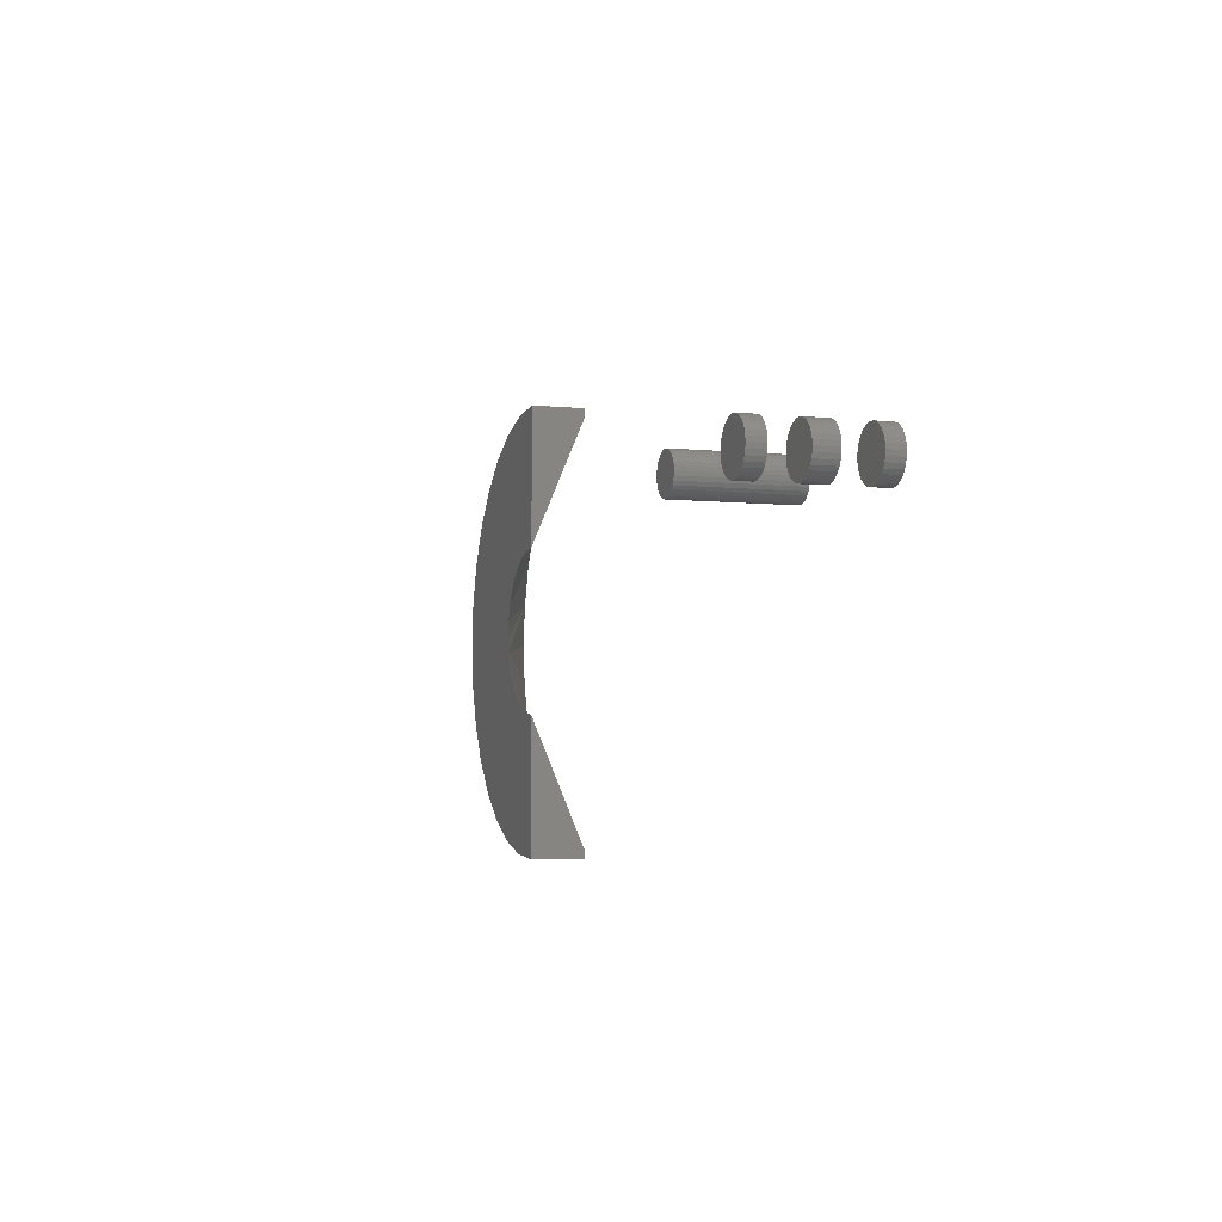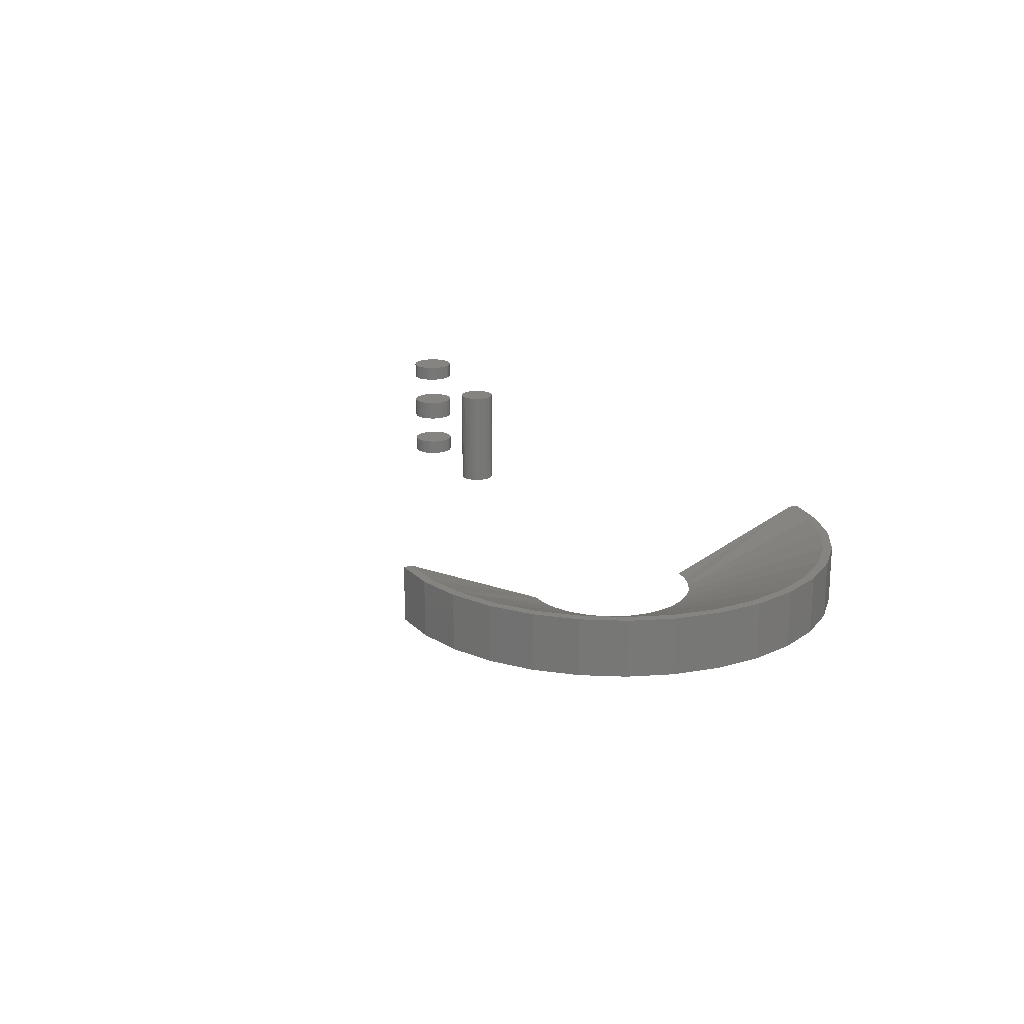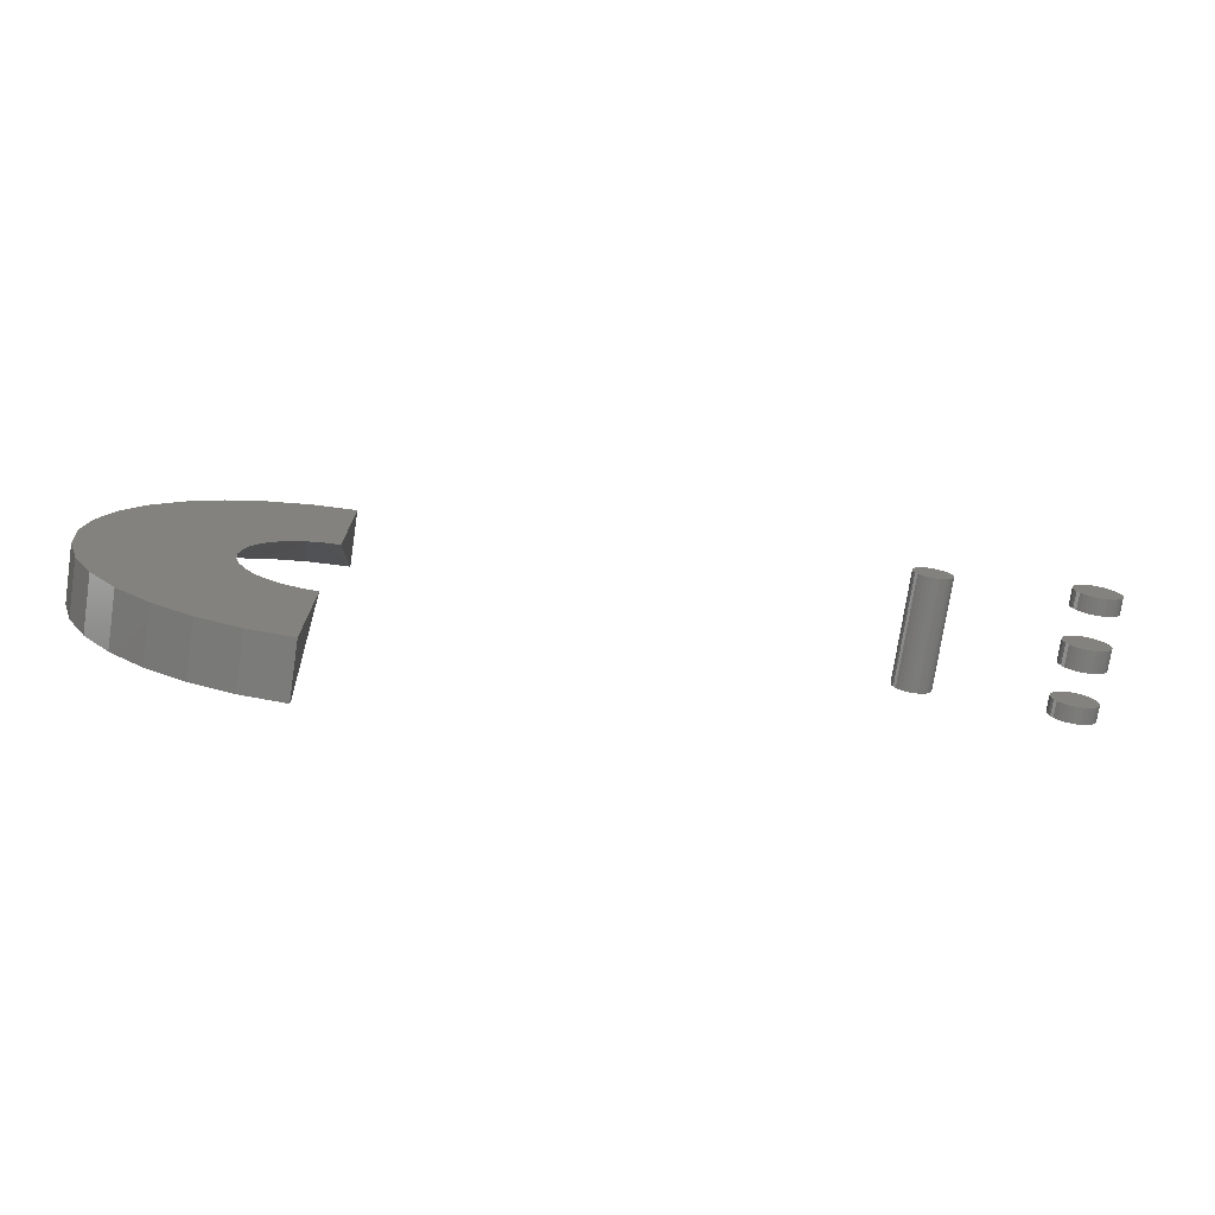
<metadata>
{"format":"stl","ext":"stl","renderer":"f3d","projection":"perspective","resolution":1024,"background":"white","views":[{"elev":-4.7,"azim":-108.5,"up":"+Y"},{"elev":19.5,"azim":66.2,"up":"+Z"},{"elev":-74.6,"azim":171.4,"up":"+Y"}]}
</metadata>
<code>
# stl→obj: 324 verts, 628 faces
v 0.4375 0.3203 0.07812
v 0.4375 0.308 0.07812
v 0.4992 0.3142 0.07812
v 0.4968 0.3021 0.07812
v 0.5586 0.2962 0.07812
v 0.5539 0.2848 0.07812
v 0.6133 0.267 0.07812
v 0.6064 0.2567 0.07812
v 0.6612 0.2276 0.07812
v 0.6525 0.2189 0.07812
v 0.7006 0.1797 0.07812
v 0.6903 0.1728 0.07812
v 0.7298 0.125 0.07812
v 0.7184 0.1203 0.07812
v 0.7478 0.06563 0.07812
v 0.7357 0.06323 0.07812
v 0.7539 0.003906 0.07812
v 0.7416 0.003906 0.07812
v 0.7478 -0.05782 0.07812
v 0.7357 -0.05541 0.07812
v 0.7298 -0.1172 0.07812
v 0.7184 -0.1125 0.07812
v 0.7006 -0.1719 0.07812
v 0.6903 -0.165 0.07812
v 0.6612 -0.2198 0.07812
v 0.6525 -0.2111 0.07812
v 0.6133 -0.2592 0.07812
v 0.6064 -0.2489 0.07812
v 0.5586 -0.2884 0.07812
v 0.5539 -0.277 0.07812
v 0.4968 -0.2943 0.07812
v 0.4375 -0.3002 0.07812
v 0.4375 -0.3125 0.07812
v 0.4992 -0.3064 0.07812
v 0.4375 -0.3125 0
v 0.4375 -0.1127 0
v 0.4375 0.3203 0
v 0.4375 0.1205 0
v 0.5199 0.08633 0
v 0.5023 0.1008 0
v 0.7478 0.06563 0
v 0.5518 0.02665 0
v 0.5452 0.04852 0
v 0.7539 0.003906 0
v 0.5452 -0.0407 0
v 0.5518 -0.01884 0
v 0.7478 -0.05782 0
v 0.5344 -0.06086 0
v 0.4992 0.3142 0
v 0.5586 0.2962 0
v 0.6133 0.267 0
v 0.6612 0.2276 0
v 0.7006 0.1797 0
v 0.7298 0.125 0
v 0.4602 0.1182 0
v 0.4821 0.1116 0
v 0.7298 -0.1172 0
v 0.4602 -0.1104 0
v 0.4821 -0.1038 0
v 0.5023 -0.09302 0
v 0.5199 -0.07852 0
v 0.7006 -0.1719 0
v 0.6612 -0.2198 0
v 0.6133 -0.2592 0
v 0.5586 -0.2884 0
v 0.4992 -0.3064 0
v 0.5344 0.06867 0
v 0.5541 0.003906 0
v -0.3384 0.1418 -0.07812
v -0.3333 0.1434 -0.07812
v -0.328 0.1439 -0.07812
v -0.3226 0.1434 -0.07812
v -0.3175 0.1418 -0.07812
v -0.3432 0.1393 -0.07812
v -0.3127 0.1393 -0.07812
v -0.3473 0.1359 -0.07812
v -0.3086 0.1359 -0.07812
v -0.3507 0.1317 -0.07812
v -0.3052 0.1317 -0.07812
v -0.3533 0.127 -0.07812
v -0.3027 0.127 -0.07812
v -0.3548 0.1219 -0.07812
v -0.3011 0.1219 -0.07812
v -0.3027 0.106 -0.07812
v -0.3533 0.106 -0.07812
v -0.3011 0.1112 -0.07812
v -0.3507 0.1013 -0.07812
v -0.3052 0.1013 -0.07812
v -0.3473 0.09717 -0.07812
v -0.3086 0.09717 -0.07812
v -0.3432 0.09376 -0.07812
v -0.3127 0.09376 -0.07812
v -0.3384 0.09123 -0.07812
v -0.3175 0.09123 -0.07812
v -0.3333 0.08967 -0.07812
v -0.328 0.08914 -0.07812
v -0.3226 0.08967 -0.07812
v -0.3548 0.1112 -0.07812
v -0.3553 0.1165 -0.07812
v -0.3006 0.1165 -0.07812
v -0.328 0.1439 0.07812
v -0.3333 0.1434 0.07812
v -0.3384 0.1418 0.07812
v -0.3226 0.1434 0.07812
v -0.3175 0.1418 0.07812
v -0.3432 0.1393 0.07812
v -0.3127 0.1393 0.07812
v -0.3473 0.1359 0.07812
v -0.3086 0.1359 0.07812
v -0.3507 0.1317 0.07812
v -0.3052 0.1317 0.07812
v -0.3533 0.127 0.07812
v -0.3027 0.127 0.07812
v -0.3548 0.1219 0.07812
v -0.3011 0.1219 0.07812
v -0.3011 0.1112 0.07812
v -0.3533 0.106 0.07812
v -0.3027 0.106 0.07812
v -0.3507 0.1013 0.07812
v -0.3052 0.1013 0.07812
v -0.3473 0.09717 0.07812
v -0.3086 0.09717 0.07812
v -0.3432 0.09376 0.07812
v -0.3127 0.09376 0.07812
v -0.3384 0.09123 0.07812
v -0.3175 0.09123 0.07812
v -0.3333 0.08967 0.07812
v -0.328 0.08914 0.07812
v -0.3226 0.08967 0.07812
v -0.3006 0.1165 0.07812
v -0.3553 0.1165 0.07812
v -0.3548 0.1112 0.07812
v -0.5568 0.1446 -0.01562
v -0.5506 0.1465 -0.01562
v -0.5441 0.1471 -0.01562
v -0.5376 0.1465 -0.01562
v -0.5313 0.1446 -0.01562
v -0.5626 0.1415 -0.01562
v -0.5256 0.1415 -0.01562
v -0.5676 0.1374 -0.01562
v -0.5205 0.1374 -0.01562
v -0.5718 0.1323 -0.01562
v -0.5164 0.1323 -0.01562
v -0.5748 0.1266 -0.01562
v -0.5133 0.1266 -0.01562
v -0.5767 0.1203 -0.01562
v -0.5114 0.1203 -0.01562
v -0.5133 0.1011 -0.01562
v -0.5748 0.1011 -0.01562
v -0.5114 0.1073 -0.01562
v -0.5718 0.09531 -0.01562
v -0.5164 0.09531 -0.01562
v -0.5676 0.09026 -0.01562
v -0.5205 0.09026 -0.01562
v -0.5626 0.08612 -0.01562
v -0.5256 0.08612 -0.01562
v -0.5568 0.08305 -0.01562
v -0.5313 0.08305 -0.01562
v -0.5506 0.08115 -0.01562
v -0.5441 0.08051 -0.01562
v -0.5376 0.08115 -0.01562
v -0.5767 0.1073 -0.01562
v -0.5774 0.1138 -0.01562
v -0.5108 0.1138 -0.01562
v -0.5441 0.1471 0.01562
v -0.5506 0.1465 0.01562
v -0.5568 0.1446 0.01562
v -0.5376 0.1465 0.01562
v -0.5313 0.1446 0.01562
v -0.5626 0.1415 0.01562
v -0.5256 0.1415 0.01562
v -0.5676 0.1374 0.01562
v -0.5205 0.1374 0.01562
v -0.5718 0.1323 0.01562
v -0.5164 0.1323 0.01562
v -0.5748 0.1266 0.01562
v -0.5133 0.1266 0.01562
v -0.5767 0.1203 0.01562
v -0.5114 0.1203 0.01562
v -0.5114 0.1073 0.01562
v -0.5748 0.1011 0.01562
v -0.5133 0.1011 0.01562
v -0.5718 0.09531 0.01562
v -0.5164 0.09531 0.01562
v -0.5676 0.09026 0.01562
v -0.5205 0.09026 0.01562
v -0.5626 0.08612 0.01562
v -0.5256 0.08612 0.01562
v -0.5568 0.08305 0.01562
v -0.5313 0.08305 0.01562
v -0.5506 0.08115 0.01562
v -0.5441 0.08051 0.01562
v -0.5376 0.08115 0.01562
v -0.5108 0.1138 0.01562
v -0.5774 0.1138 0.01562
v -0.5767 0.1073 0.01562
v -0.5441 0.1471 -0.0625
v -0.5506 0.1465 -0.0625
v -0.5568 0.1446 -0.0625
v -0.5376 0.1465 -0.0625
v -0.5313 0.1446 -0.0625
v -0.5626 0.1415 -0.0625
v -0.5256 0.1415 -0.0625
v -0.5676 0.1374 -0.0625
v -0.5205 0.1374 -0.0625
v -0.5718 0.1323 -0.0625
v -0.5164 0.1323 -0.0625
v -0.5748 0.1266 -0.0625
v -0.5133 0.1266 -0.0625
v -0.5767 0.1203 -0.0625
v -0.5114 0.1203 -0.0625
v -0.5114 0.1073 -0.0625
v -0.5748 0.1011 -0.0625
v -0.5133 0.1011 -0.0625
v -0.5718 0.09531 -0.0625
v -0.5164 0.09531 -0.0625
v -0.5676 0.09026 -0.0625
v -0.5205 0.09026 -0.0625
v -0.5626 0.08612 -0.0625
v -0.5256 0.08612 -0.0625
v -0.5568 0.08305 -0.0625
v -0.5313 0.08305 -0.0625
v -0.5506 0.08115 -0.0625
v -0.5441 0.08051 -0.0625
v -0.5376 0.08115 -0.0625
v -0.5108 0.1138 -0.0625
v -0.5774 0.1138 -0.0625
v -0.5767 0.1073 -0.0625
v -0.5108 0.1138 -0.08594
v -0.5114 0.1073 -0.08594
v -0.5133 0.1011 -0.08594
v -0.5164 0.09531 -0.08594
v -0.5205 0.09026 -0.08594
v -0.5256 0.08612 -0.08594
v -0.5313 0.08305 -0.08594
v -0.5376 0.08115 -0.08594
v -0.5441 0.08051 -0.08594
v -0.5506 0.08115 -0.08594
v -0.5568 0.08305 -0.08594
v -0.5626 0.08612 -0.08594
v -0.5676 0.09026 -0.08594
v -0.5718 0.09531 -0.08594
v -0.5748 0.1011 -0.08594
v -0.5767 0.1073 -0.08594
v -0.5774 0.1138 -0.08594
v -0.5767 0.1203 -0.08594
v -0.5748 0.1266 -0.08594
v -0.5718 0.1323 -0.08594
v -0.5676 0.1374 -0.08594
v -0.5626 0.1415 -0.08594
v -0.5568 0.1446 -0.08594
v -0.5506 0.1465 -0.08594
v -0.5441 0.1471 -0.08594
v -0.5376 0.1465 -0.08594
v -0.5313 0.1446 -0.08594
v -0.5256 0.1415 -0.08594
v -0.5205 0.1374 -0.08594
v -0.5164 0.1323 -0.08594
v -0.5133 0.1266 -0.08594
v -0.5114 0.1203 -0.08594
v -0.5774 0.1138 0.0625
v -0.5774 0.1138 0.08594
v -0.5767 0.1203 0.0625
v -0.5767 0.1203 0.08594
v -0.5748 0.1266 0.0625
v -0.5748 0.1266 0.08594
v -0.5718 0.1323 0.0625
v -0.5718 0.1323 0.08594
v -0.5676 0.1374 0.0625
v -0.5676 0.1374 0.08594
v -0.5626 0.1415 0.0625
v -0.5626 0.1415 0.08594
v -0.5568 0.1446 0.0625
v -0.5568 0.1446 0.08594
v -0.5506 0.1465 0.0625
v -0.5506 0.1465 0.08594
v -0.5441 0.1471 0.0625
v -0.5441 0.1471 0.08594
v -0.5376 0.1465 0.0625
v -0.5376 0.1465 0.08594
v -0.5313 0.1446 0.0625
v -0.5313 0.1446 0.08594
v -0.5256 0.1415 0.0625
v -0.5256 0.1415 0.08594
v -0.5205 0.1374 0.0625
v -0.5205 0.1374 0.08594
v -0.5164 0.1323 0.0625
v -0.5164 0.1323 0.08594
v -0.5133 0.1266 0.0625
v -0.5133 0.1266 0.08594
v -0.5114 0.1203 0.0625
v -0.5114 0.1203 0.08594
v -0.5108 0.1138 0.0625
v -0.5108 0.1138 0.08594
v -0.5114 0.1073 0.0625
v -0.5114 0.1073 0.08594
v -0.5133 0.1011 0.0625
v -0.5133 0.1011 0.08594
v -0.5164 0.09531 0.0625
v -0.5164 0.09531 0.08594
v -0.5205 0.09026 0.0625
v -0.5205 0.09026 0.08594
v -0.5256 0.08612 0.0625
v -0.5256 0.08612 0.08594
v -0.5313 0.08305 0.0625
v -0.5313 0.08305 0.08594
v -0.5376 0.08115 0.0625
v -0.5376 0.08115 0.08594
v -0.5441 0.08051 0.0625
v -0.5441 0.08051 0.08594
v -0.5506 0.08115 0.0625
v -0.5506 0.08115 0.08594
v -0.5568 0.08305 0.0625
v -0.5568 0.08305 0.08594
v -0.5626 0.08612 0.0625
v -0.5626 0.08612 0.08594
v -0.5676 0.09026 0.0625
v -0.5676 0.09026 0.08594
v -0.5718 0.09531 0.0625
v -0.5718 0.09531 0.08594
v -0.5748 0.1011 0.0625
v -0.5748 0.1011 0.08594
v -0.5767 0.1073 0.0625
v -0.5767 0.1073 0.08594
f 1 2 3
f 3 2 4
f 3 4 5
f 5 4 6
f 5 6 7
f 7 6 8
f 7 8 9
f 9 8 10
f 9 10 11
f 11 10 12
f 11 12 13
f 13 12 14
f 13 14 15
f 15 14 16
f 15 16 17
f 17 16 18
f 17 18 19
f 19 18 20
f 19 20 21
f 21 20 22
f 21 22 23
f 23 22 24
f 23 24 25
f 25 24 26
f 25 26 27
f 27 26 28
f 27 28 29
f 29 28 30
f 29 30 31
f 32 33 31
f 31 33 34
f 31 34 29
f 35 32 36
f 35 33 32
f 1 37 2
f 2 37 38
f 39 40 41
f 42 43 44
f 45 46 47
f 47 48 45
f 38 37 49
f 38 49 50
f 38 50 51
f 38 51 52
f 38 52 53
f 38 53 54
f 38 54 55
f 54 41 40
f 54 40 56
f 54 56 55
f 57 36 58
f 57 58 59
f 57 59 60
f 57 60 61
f 57 61 48
f 57 48 47
f 36 57 62
f 36 62 63
f 36 63 64
f 36 64 65
f 36 65 66
f 36 66 35
f 39 41 67
f 67 41 44
f 67 44 43
f 42 44 68
f 68 44 47
f 68 47 46
f 58 30 59
f 60 26 61
f 18 16 46
f 48 22 45
f 68 16 42
f 68 46 16
f 43 12 67
f 39 8 40
f 2 38 55
f 2 55 56
f 2 56 4
f 36 32 31
f 36 31 30
f 36 30 58
f 26 60 28
f 28 60 59
f 28 59 30
f 22 48 24
f 24 48 61
f 24 61 26
f 18 46 20
f 20 46 45
f 20 45 22
f 12 43 14
f 14 43 42
f 14 42 16
f 8 39 10
f 10 39 67
f 10 67 12
f 4 56 6
f 6 56 40
f 6 40 8
f 37 1 49
f 49 1 3
f 49 3 50
f 50 3 5
f 50 5 51
f 51 5 7
f 51 7 52
f 52 7 9
f 52 9 53
f 53 9 11
f 53 11 54
f 54 11 13
f 54 13 41
f 41 13 15
f 41 15 44
f 44 15 17
f 44 17 47
f 47 17 19
f 47 19 57
f 57 19 21
f 57 21 62
f 62 21 23
f 62 23 63
f 63 23 25
f 63 25 64
f 64 25 27
f 64 27 65
f 65 27 29
f 65 29 66
f 66 29 34
f 66 34 35
f 35 34 33
f 69 70 71
f 69 71 72
f 73 69 72
f 74 69 73
f 75 74 73
f 76 74 75
f 77 76 75
f 78 76 77
f 79 78 77
f 80 78 79
f 81 80 79
f 82 80 81
f 83 82 81
f 84 85 86
f 87 85 84
f 88 87 84
f 89 87 88
f 90 89 88
f 91 89 90
f 92 91 90
f 93 91 92
f 94 93 92
f 95 93 94
f 96 95 94
f 97 96 94
f 85 98 86
f 86 98 99
f 86 99 100
f 100 99 82
f 100 82 83
f 101 102 103
f 104 101 103
f 104 103 105
f 105 103 106
f 105 106 107
f 107 106 108
f 107 108 109
f 109 108 110
f 109 110 111
f 111 110 112
f 111 112 113
f 113 112 114
f 113 114 115
f 116 117 118
f 118 117 119
f 118 119 120
f 120 119 121
f 120 121 122
f 122 121 123
f 122 123 124
f 124 123 125
f 124 125 126
f 126 125 127
f 126 127 128
f 126 128 129
f 115 114 130
f 130 114 131
f 130 131 116
f 116 131 132
f 116 132 117
f 100 130 86
f 86 130 116
f 86 116 84
f 84 116 118
f 84 118 88
f 88 118 120
f 88 120 90
f 90 120 122
f 90 122 92
f 92 122 124
f 92 124 94
f 94 124 126
f 94 126 97
f 97 126 129
f 97 129 96
f 96 129 128
f 96 128 95
f 95 128 127
f 95 127 93
f 93 127 125
f 93 125 91
f 91 125 123
f 91 123 89
f 89 123 121
f 89 121 87
f 87 121 119
f 87 119 85
f 85 119 117
f 85 117 98
f 98 117 132
f 98 132 99
f 99 132 131
f 99 131 82
f 82 131 114
f 82 114 80
f 80 114 112
f 80 112 78
f 78 112 110
f 78 110 76
f 76 110 108
f 76 108 74
f 74 108 106
f 74 106 69
f 69 106 103
f 69 103 70
f 70 103 102
f 70 102 71
f 71 102 101
f 71 101 72
f 72 101 104
f 72 104 73
f 73 104 105
f 73 105 75
f 75 105 107
f 75 107 77
f 77 107 109
f 77 109 79
f 79 109 111
f 79 111 81
f 81 111 113
f 81 113 83
f 83 113 115
f 83 115 100
f 100 115 130
f 133 134 135
f 133 135 136
f 137 133 136
f 138 133 137
f 139 138 137
f 140 138 139
f 141 140 139
f 142 140 141
f 143 142 141
f 144 142 143
f 145 144 143
f 146 144 145
f 147 146 145
f 148 149 150
f 151 149 148
f 152 151 148
f 153 151 152
f 154 153 152
f 155 153 154
f 156 155 154
f 157 155 156
f 158 157 156
f 159 157 158
f 160 159 158
f 161 160 158
f 149 162 150
f 150 162 163
f 150 163 164
f 164 163 146
f 164 146 147
f 165 166 167
f 168 165 167
f 168 167 169
f 169 167 170
f 169 170 171
f 171 170 172
f 171 172 173
f 173 172 174
f 173 174 175
f 175 174 176
f 175 176 177
f 177 176 178
f 177 178 179
f 180 181 182
f 182 181 183
f 182 183 184
f 184 183 185
f 184 185 186
f 186 185 187
f 186 187 188
f 188 187 189
f 188 189 190
f 190 189 191
f 190 191 192
f 190 192 193
f 179 178 194
f 194 178 195
f 194 195 180
f 180 195 196
f 180 196 181
f 163 195 146
f 146 195 178
f 146 178 144
f 144 178 176
f 144 176 142
f 142 176 174
f 142 174 140
f 140 174 172
f 140 172 138
f 138 172 170
f 138 170 133
f 133 170 167
f 133 167 134
f 134 167 166
f 134 166 135
f 135 166 165
f 135 165 136
f 136 165 168
f 136 168 137
f 137 168 169
f 137 169 139
f 139 169 171
f 139 171 141
f 141 171 173
f 141 173 143
f 143 173 175
f 143 175 145
f 145 175 177
f 145 177 147
f 147 177 179
f 147 179 164
f 164 179 194
f 164 194 150
f 150 194 180
f 150 180 148
f 148 180 182
f 148 182 152
f 152 182 184
f 152 184 154
f 154 184 186
f 154 186 156
f 156 186 188
f 156 188 158
f 158 188 190
f 158 190 161
f 161 190 193
f 161 193 160
f 160 193 192
f 160 192 159
f 159 192 191
f 159 191 157
f 157 191 189
f 157 189 155
f 155 189 187
f 155 187 153
f 153 187 185
f 153 185 151
f 151 185 183
f 151 183 149
f 149 183 181
f 149 181 162
f 162 181 196
f 162 196 163
f 163 196 195
f 197 198 199
f 200 197 199
f 200 199 201
f 201 199 202
f 201 202 203
f 203 202 204
f 203 204 205
f 205 204 206
f 205 206 207
f 207 206 208
f 207 208 209
f 209 208 210
f 209 210 211
f 212 213 214
f 214 213 215
f 214 215 216
f 216 215 217
f 216 217 218
f 218 217 219
f 218 219 220
f 220 219 221
f 220 221 222
f 222 221 223
f 222 223 224
f 222 224 225
f 211 210 226
f 226 210 227
f 226 227 212
f 212 227 228
f 212 228 213
f 229 226 230
f 230 226 212
f 230 212 231
f 231 212 214
f 231 214 232
f 232 214 216
f 232 216 233
f 233 216 218
f 233 218 234
f 234 218 220
f 234 220 235
f 235 220 222
f 235 222 236
f 236 222 225
f 236 225 237
f 237 225 224
f 237 224 238
f 238 224 223
f 238 223 239
f 239 223 221
f 239 221 240
f 240 221 219
f 240 219 241
f 241 219 217
f 241 217 242
f 242 217 215
f 242 215 243
f 243 215 213
f 243 213 244
f 244 213 228
f 244 228 245
f 245 228 227
f 245 227 246
f 246 227 210
f 246 210 247
f 247 210 208
f 247 208 248
f 248 208 206
f 248 206 249
f 249 206 204
f 249 204 250
f 250 204 202
f 250 202 251
f 251 202 199
f 251 199 252
f 252 199 198
f 252 198 253
f 253 198 197
f 253 197 254
f 254 197 200
f 254 200 255
f 255 200 201
f 255 201 256
f 256 201 203
f 256 203 257
f 257 203 205
f 257 205 258
f 258 205 207
f 258 207 259
f 259 207 209
f 259 209 260
f 260 209 211
f 260 211 229
f 229 211 226
f 251 252 253
f 251 253 254
f 255 251 254
f 250 251 255
f 256 250 255
f 249 250 256
f 257 249 256
f 248 249 257
f 258 248 257
f 247 248 258
f 259 247 258
f 246 247 259
f 260 246 259
f 231 243 230
f 242 243 231
f 232 242 231
f 241 242 232
f 233 241 232
f 240 241 233
f 234 240 233
f 239 240 234
f 235 239 234
f 238 239 235
f 237 238 235
f 236 237 235
f 243 244 230
f 230 244 245
f 230 245 229
f 229 245 246
f 229 246 260
f 261 262 263
f 263 262 264
f 263 264 265
f 265 264 266
f 265 266 267
f 267 266 268
f 267 268 269
f 269 268 270
f 269 270 271
f 271 270 272
f 271 272 273
f 273 272 274
f 273 274 275
f 275 274 276
f 275 276 277
f 277 276 278
f 277 278 279
f 279 278 280
f 279 280 281
f 281 280 282
f 281 282 283
f 283 282 284
f 283 284 285
f 285 284 286
f 285 286 287
f 287 286 288
f 287 288 289
f 289 288 290
f 289 290 291
f 291 290 292
f 291 292 293
f 293 292 294
f 293 294 295
f 295 294 296
f 295 296 297
f 297 296 298
f 297 298 299
f 299 298 300
f 299 300 301
f 301 300 302
f 301 302 303
f 303 302 304
f 303 304 305
f 305 304 306
f 305 306 307
f 307 306 308
f 307 308 309
f 309 308 310
f 309 310 311
f 311 310 312
f 311 312 313
f 313 312 314
f 313 314 315
f 315 314 316
f 315 316 317
f 317 316 318
f 317 318 319
f 319 318 320
f 319 320 321
f 321 320 322
f 321 322 323
f 323 322 324
f 323 324 261
f 261 324 262
f 273 275 277
f 273 277 279
f 281 273 279
f 271 273 281
f 283 271 281
f 269 271 283
f 285 269 283
f 267 269 285
f 287 267 285
f 265 267 287
f 289 265 287
f 263 265 289
f 291 263 289
f 297 321 295
f 319 321 297
f 299 319 297
f 317 319 299
f 301 317 299
f 315 317 301
f 303 315 301
f 313 315 303
f 305 313 303
f 311 313 305
f 309 311 305
f 307 309 305
f 321 323 295
f 295 323 261
f 295 261 293
f 293 261 263
f 293 263 291
f 278 276 274
f 280 278 274
f 280 274 282
f 282 274 272
f 282 272 284
f 284 272 270
f 284 270 286
f 286 270 268
f 286 268 288
f 288 268 266
f 288 266 290
f 290 266 264
f 290 264 292
f 296 322 298
f 298 322 320
f 298 320 300
f 300 320 318
f 300 318 302
f 302 318 316
f 302 316 304
f 304 316 314
f 304 314 306
f 306 314 312
f 306 312 310
f 306 310 308
f 292 264 294
f 294 264 262
f 294 262 296
f 296 262 324
f 296 324 322

</code>
